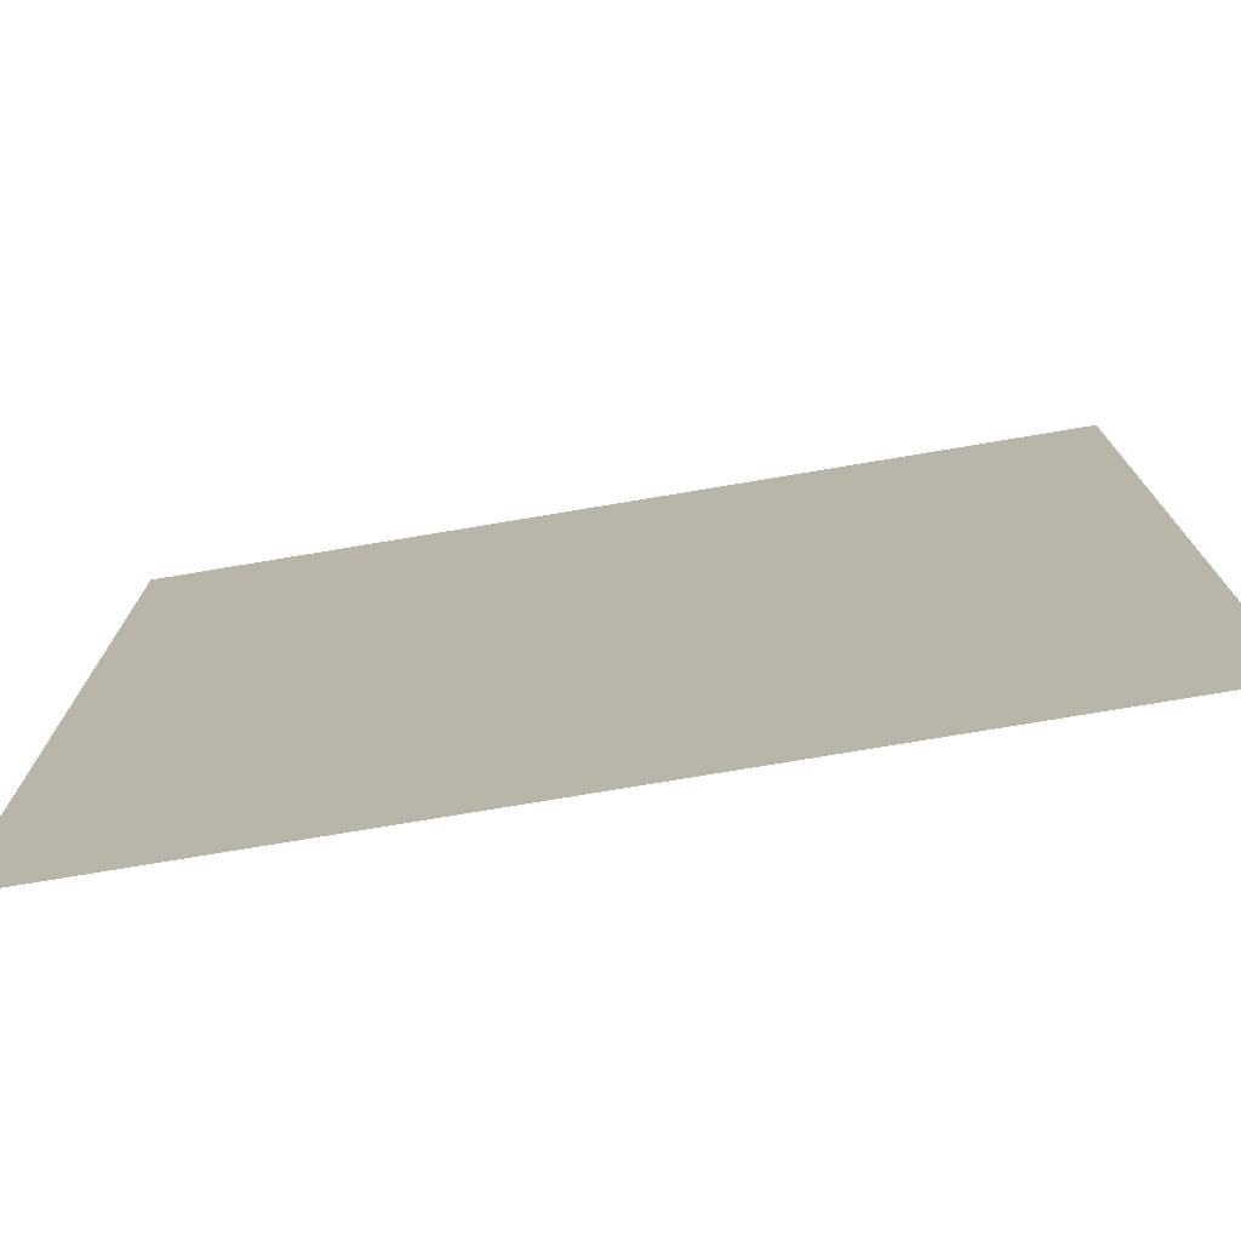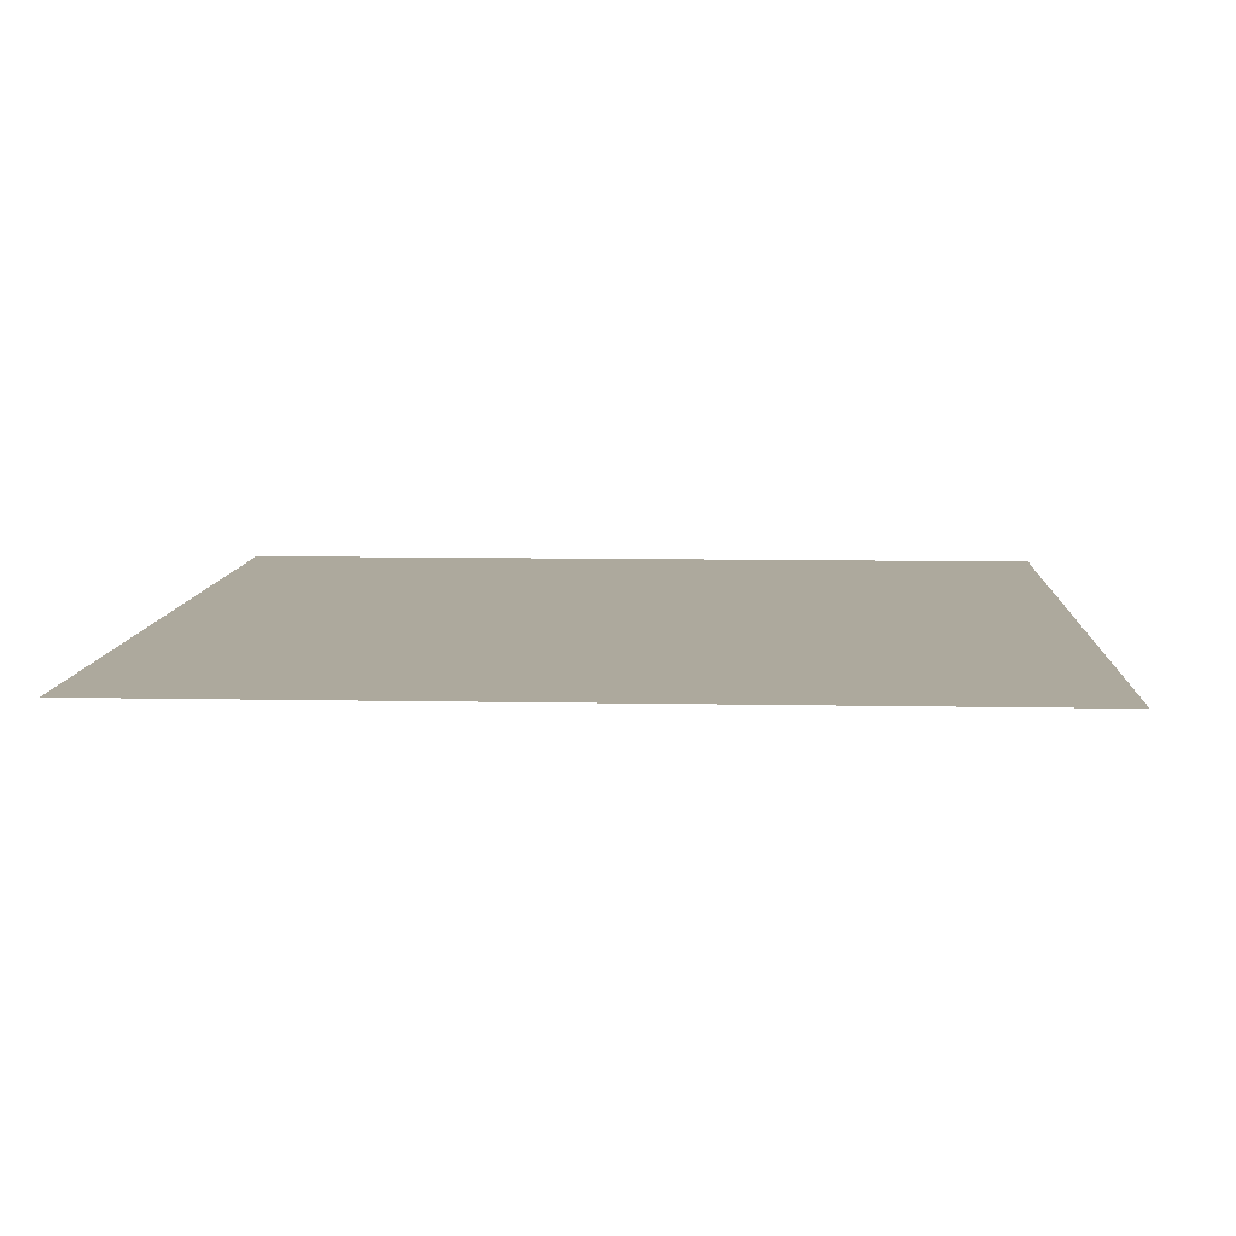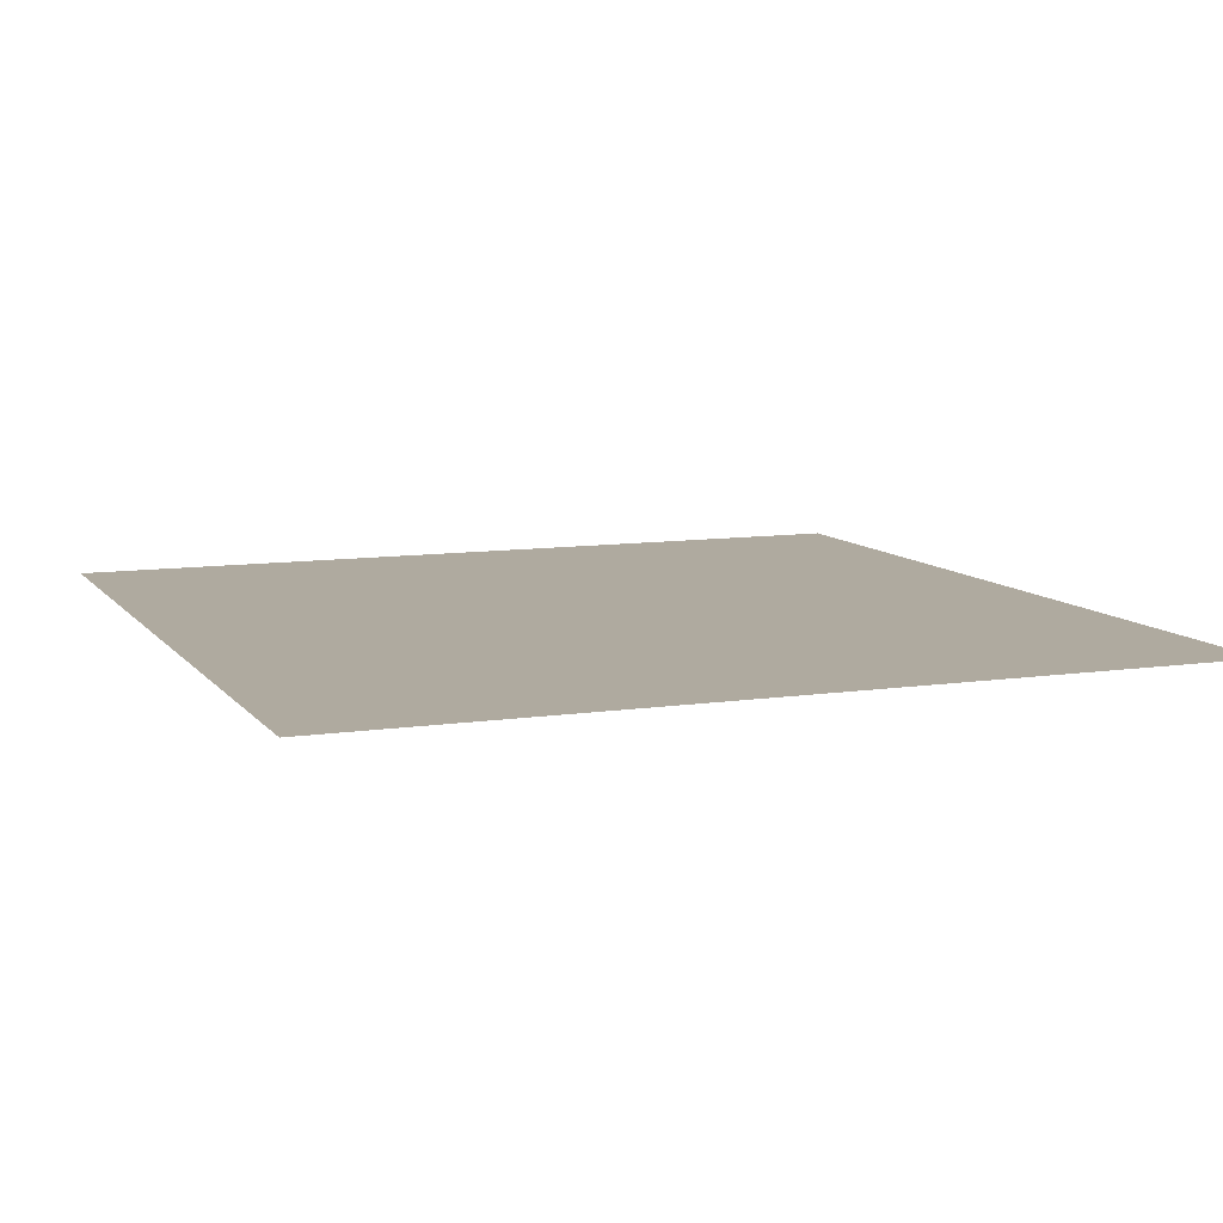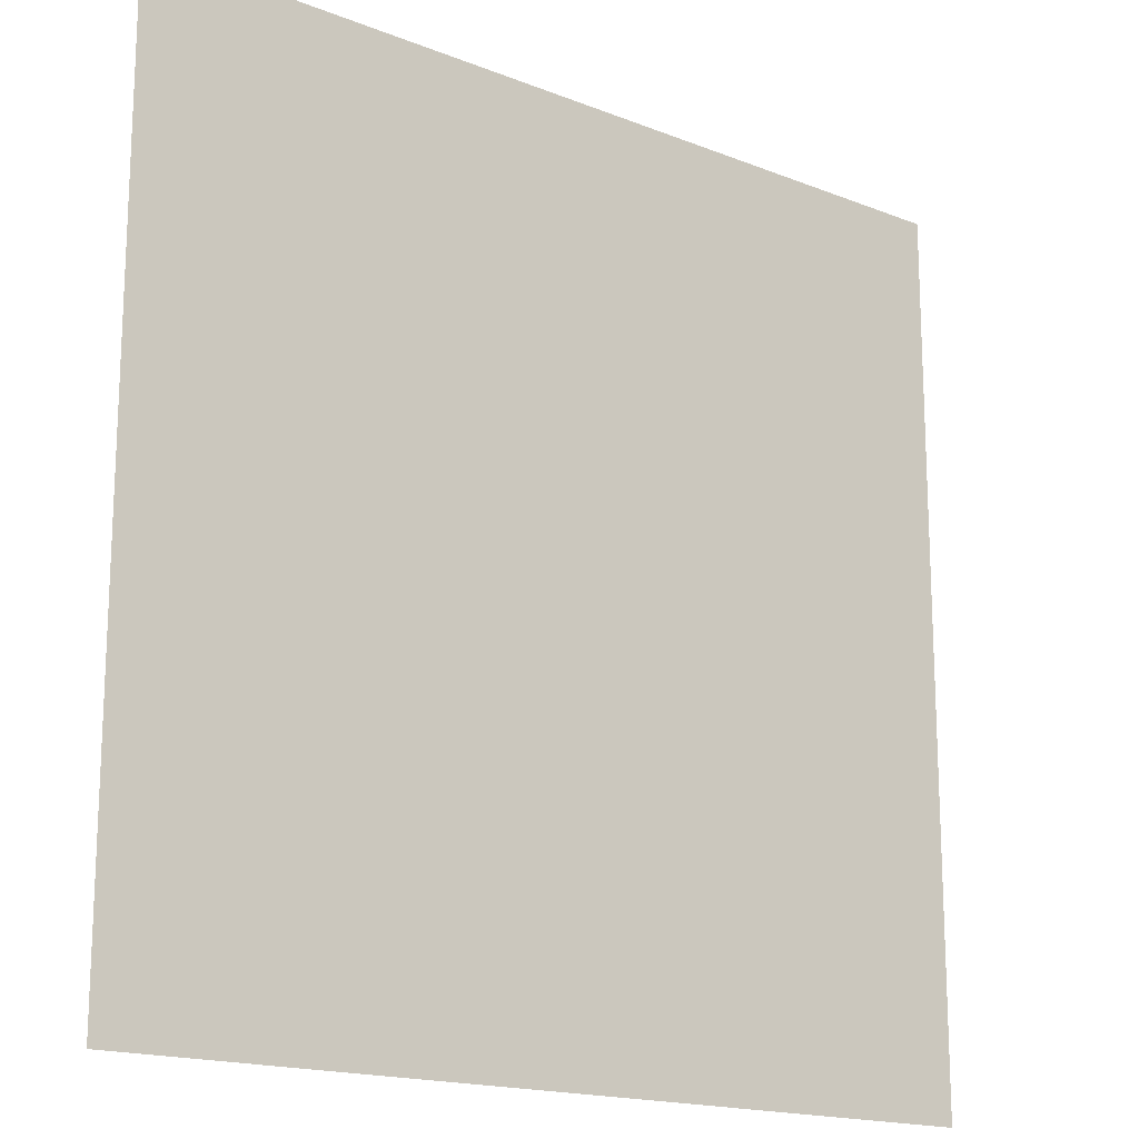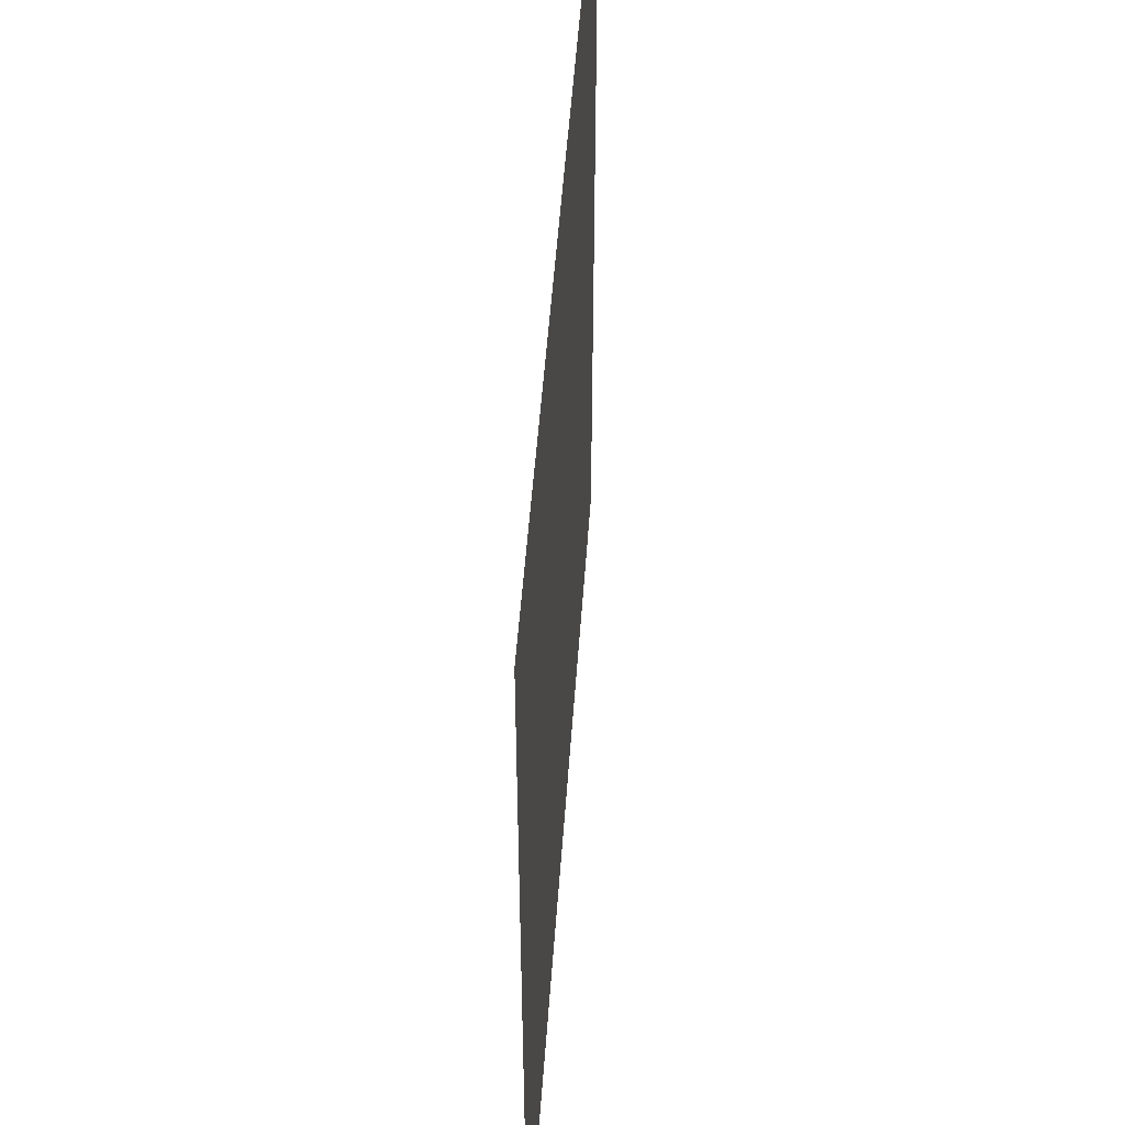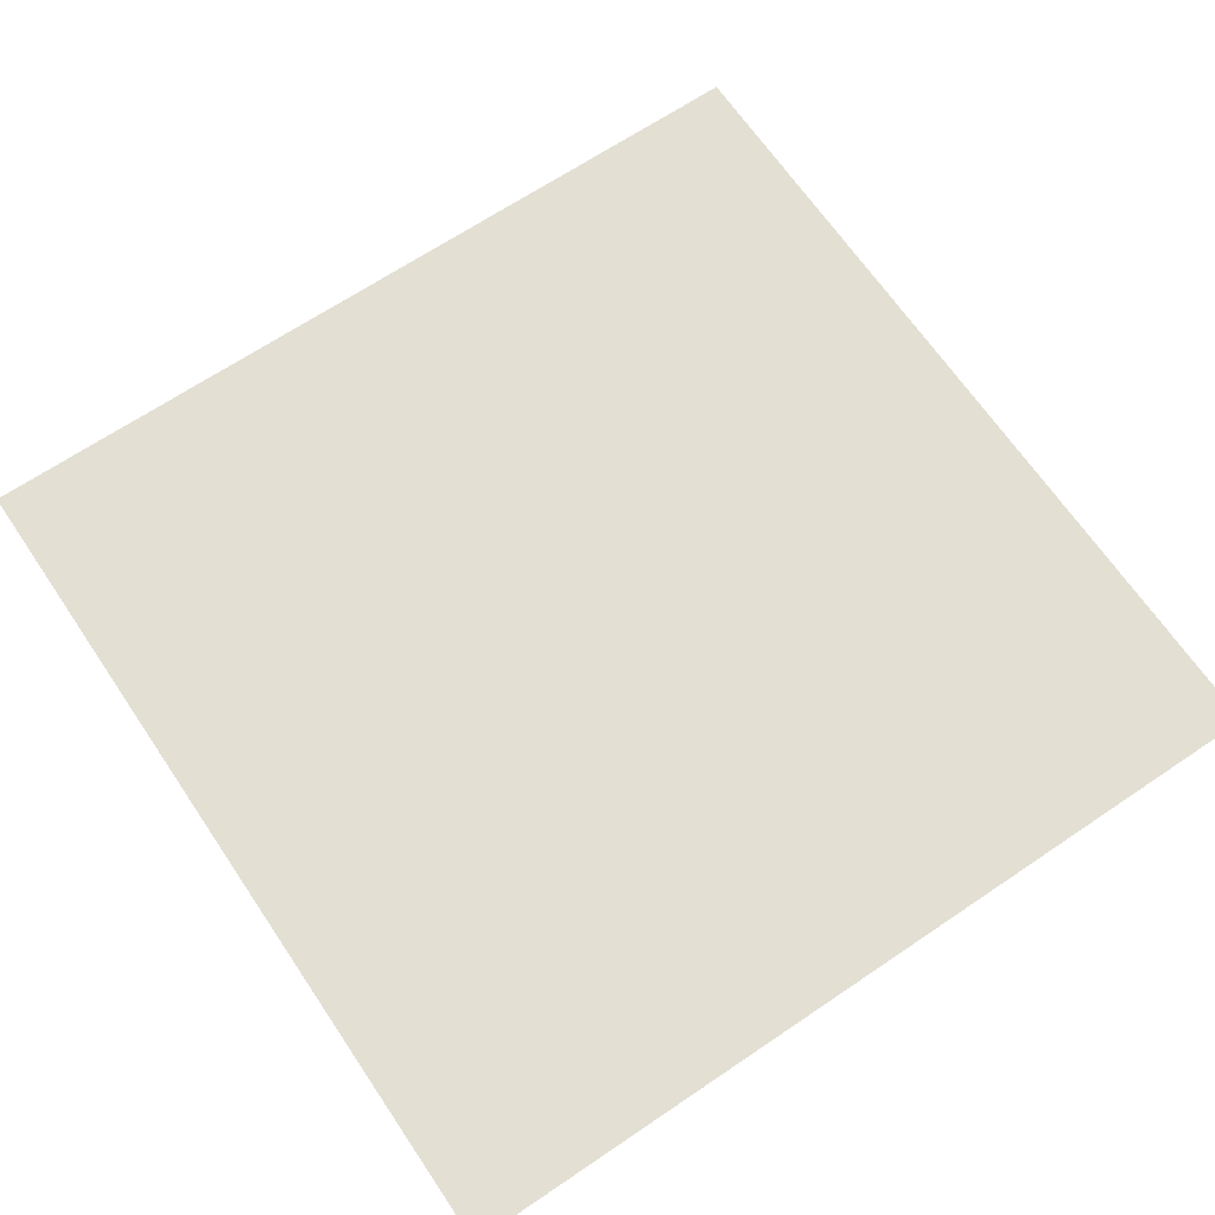
<metadata>
{"format":"obj","ext":"obj","renderer":"f3d","projection":"perspective","resolution":1024,"background":"white","views":[{"elev":-75.8,"azim":-170.5,"up":"+Y"},{"elev":8.8,"azim":93.1,"up":"+Z"},{"elev":9.5,"azim":158.5,"up":"+Z"},{"elev":-16.9,"azim":141.3,"up":"+Y"},{"elev":51.3,"azim":-86.0,"up":"+Y"},{"elev":66.9,"azim":-34.1,"up":"+Z"}]}
</metadata>
<code>
o Plane_Plane.002
v -1 2 -0
v 1 2 -0
v -1 0 0
v 1 0 0
f 1 2 4 3

</code>
